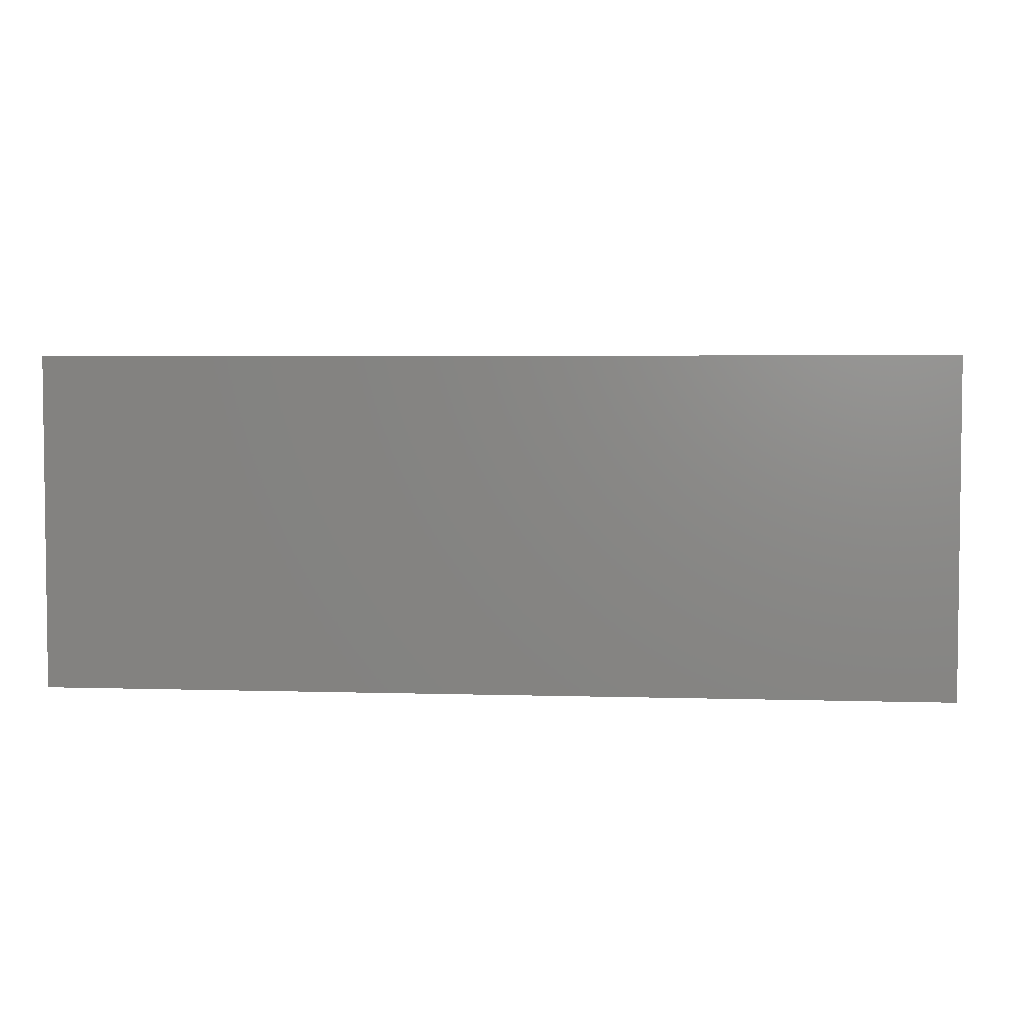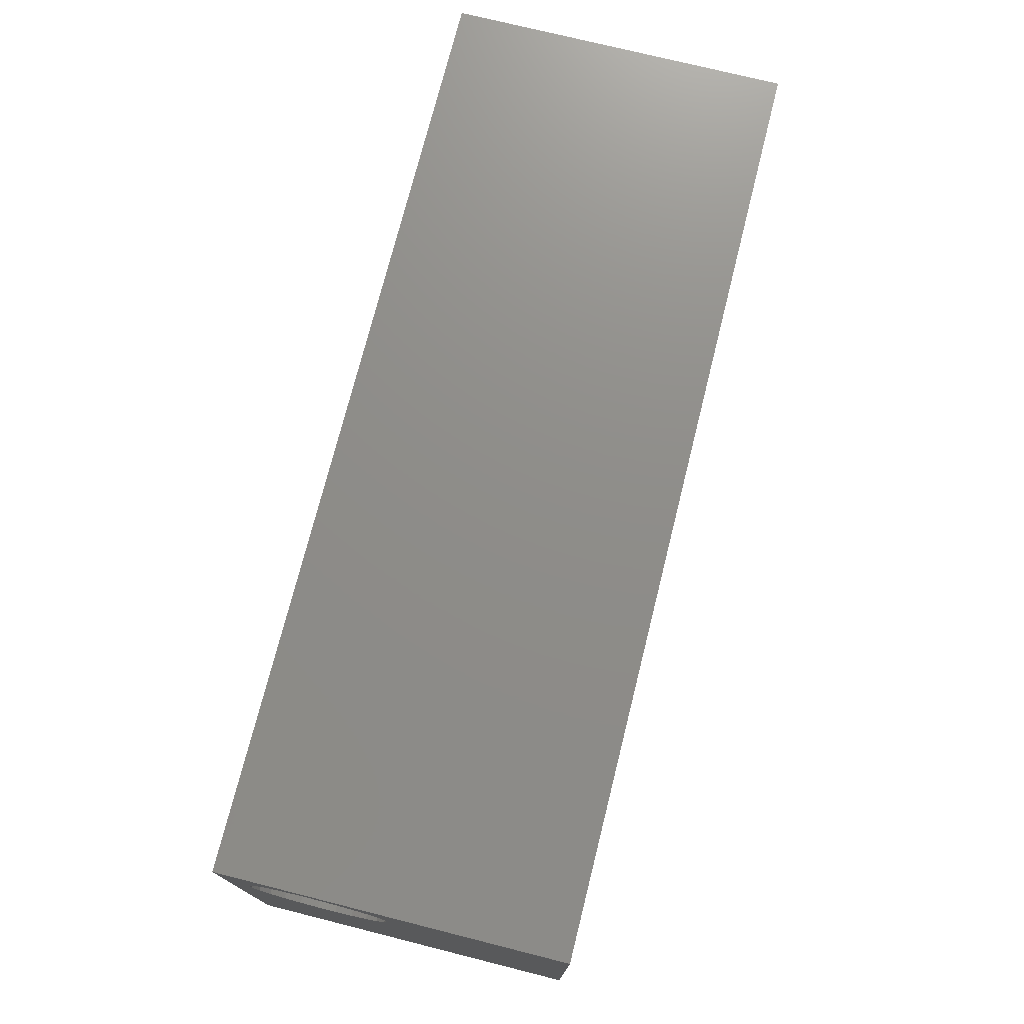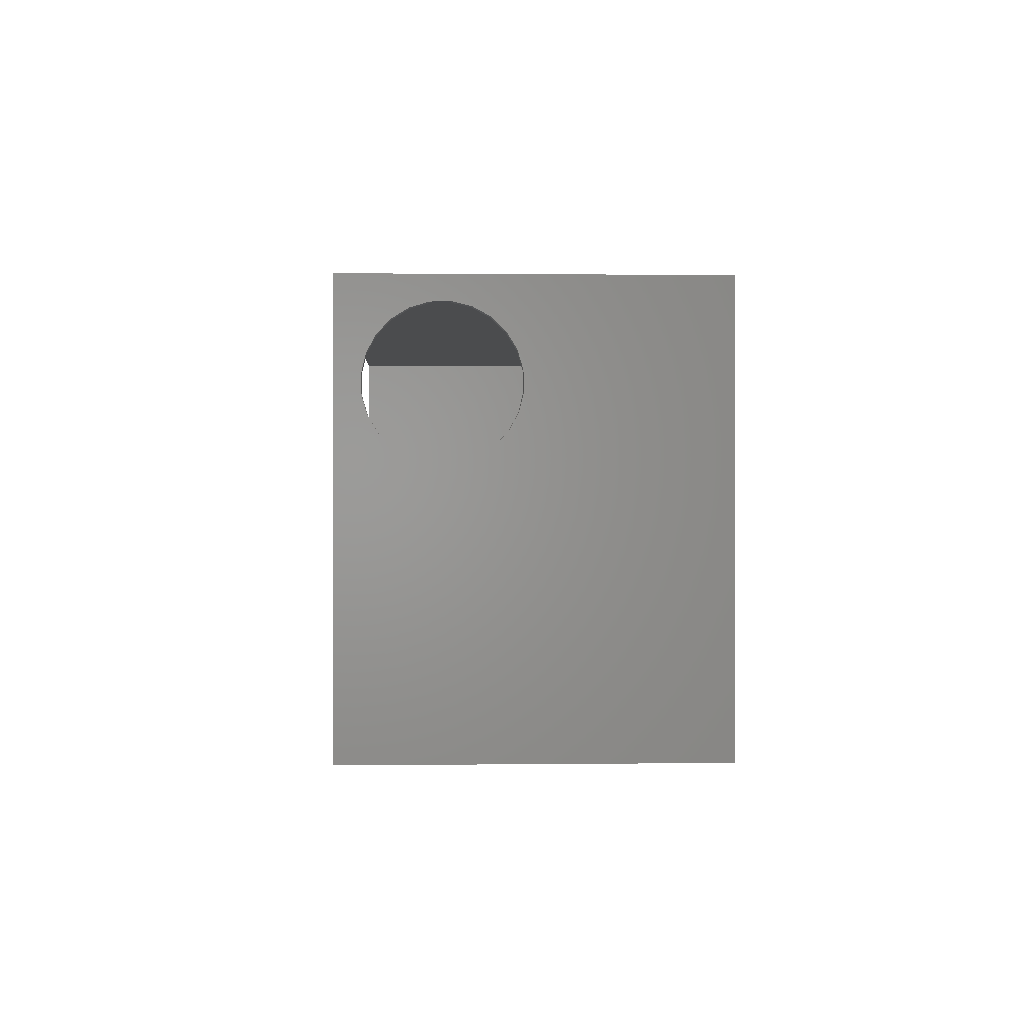
<metadata>
{"format":"stl","ext":"stl","renderer":"f3d","projection":"perspective","resolution":1024,"background":"white","views":[{"elev":4.0,"azim":-174.2,"up":"+Z"},{"elev":74.1,"azim":104.1,"up":"+Y"},{"elev":0.8,"azim":87.6,"up":"+Y"}]}
</metadata>
<code>
# stl→obj: 319 verts, 658 faces
v 3.94 1.103 1.8
v 3.94 1.213 1.632
v 3.94 1.186 1.604
v 3.94 1.28 1.673
v 3.94 1.355 1.695
v 3.94 1.712 1.721
v 3.94 1.433 1.697
v 3.94 1.46 1.69
v 3.94 1.462 1.69
v 3.94 1.509 1.679
v 3.94 1.578 1.642
v 3.94 1.635 1.588
v 4 1.8 0.3214
v 4 0 1.8
v 4 0 0.3214
v 4 1.169 1.21
v 4 1.128 1.277
v 4 0.9 1.8
v 4 1.106 1.352
v 4 1.104 1.43
v 4 1.226 1.156
v 4 1.294 1.119
v 4 1.371 1.101
v 4 1.449 1.103
v 4 1.524 1.125
v 4 1.591 1.166
v 4 1.645 1.223
v 4 1.682 1.291
v 4 1.7 1.368
v 4 1.355 1.695
v 4 1.8 1.8
v 4 1.28 1.673
v 4 1.213 1.632
v 4 1.159 1.575
v 4 1.122 1.506
v 4 1.433 1.697
v 4 1.509 1.679
v 4 1.578 1.642
v 4 1.635 1.588
v 4 1.676 1.521
v 4 1.698 1.446
v 3.94 1.122 1.506
v 3.94 1.104 1.43
v 3.94 1.159 1.575
v 3.94 1.676 1.521
v 3.94 1.691 1.472
v 3.94 1.698 1.446
v 3.94 1.7 1.368
v 3.94 0.08775 1.8
v 3.94 1.169 1.21
v 3.94 1.712 0.4214
v 3.94 1.128 1.277
v 3.94 0.9 1.8
v 3.94 1.106 1.352
v 3.94 1.226 1.156
v 3.94 1.294 1.119
v 3.94 1.371 1.101
v 3.94 1.449 1.103
v 3.94 1.524 1.125
v 3.94 1.591 1.166
v 3.94 1.645 1.223
v 3.94 1.682 1.291
v 0.06 0.9 1.8
v 0 1.8 1.8
v 0 0.9 1.8
v 0.06 1.712 1.8
v 3.94 1.712 1.8
v 0.06 1.712 0.4214
v 0.06 0.08775 1.8
v 0.06 0.08775 0.4214
v 0 0 1.8
v 0 1.8 0.3214
v 1.609 1.283 0.3214
v 0 0 0.3214
v 1.628 1.294 0.3214
v 1.65 1.299 0.3214
v 1.593 1.267 0.3214
v 1.582 1.248 0.3214
v 1.576 1.227 0.3214
v 1.576 1.205 0.3214
v 1.672 1.299 0.3214
v 1.693 1.293 0.3214
v 1.712 1.282 0.3214
v 1.728 1.266 0.3214
v 1.739 1.247 0.3214
v 1.744 1.225 0.3214
v 2.259 1.238 0.3214
v 2.175 1.203 0.3214
v 2.103 1.147 0.3214
v 2.047 1.075 0.3214
v 2.012 0.9906 0.3214
v 2 0.9 0.3214
v 2.35 1.25 0.3214
v 2.441 1.238 0.3214
v 2.525 1.203 0.3214
v 2.597 1.147 0.3214
v 3.007 1.293 0.3214
v 2.988 1.282 0.3214
v 2.653 1.075 0.3214
v 2.688 0.9906 0.3214
v 2.972 1.266 0.3214
v 2.7 0.9 0.3214
v 2.961 1.247 0.3214
v 2.956 1.225 0.3214
v 3.028 1.299 0.3214
v 3.05 1.299 0.3214
v 3.072 1.294 0.3214
v 3.091 1.283 0.3214
v 3.107 1.267 0.3214
v 3.118 1.248 0.3214
v 3.124 1.227 0.3214
v 3.124 1.205 0.3214
v 2.259 0.5619 0.3214
v 2.175 0.5969 0.3214
v 2.103 0.6525 0.3214
v 1.608 1.148 0.3214
v 1.592 1.164 0.3214
v 1.581 1.183 0.3214
v 1.627 1.137 0.3214
v 1.648 1.131 0.3214
v 1.67 1.131 0.3214
v 1.692 1.136 0.3214
v 1.711 1.147 0.3214
v 2.047 0.725 0.3214
v 1.727 1.163 0.3214
v 1.738 1.182 0.3214
v 1.744 1.203 0.3214
v 2.012 0.8094 0.3214
v 2.35 0.55 0.3214
v 2.441 0.5619 0.3214
v 2.525 0.5969 0.3214
v 2.597 0.6525 0.3214
v 2.653 0.725 0.3214
v 2.688 0.8094 0.3214
v 2.973 1.163 0.3214
v 2.962 1.182 0.3214
v 2.956 1.203 0.3214
v 2.989 1.147 0.3214
v 3.008 1.136 0.3214
v 3.03 1.131 0.3214
v 3.052 1.131 0.3214
v 3.073 1.137 0.3214
v 3.092 1.148 0.3214
v 3.108 1.164 0.3214
v 3.119 1.183 0.3214
v 2.45 0.08775 0.9337
v 2.44 0 0.8167
v 2.45 0 0.9337
v 2.44 0.08775 0.8167
v 2.305 0.08775 1.246
v 2.38 0 1.156
v 2.305 0 1.246
v 2.38 0.08775 1.156
v 2.43 0 1.049
v 2.43 0.08775 1.049
v 1.866 0.08775 1.344
v 1.759 0 1.294
v 1.759 0.08775 1.294
v 1.866 0 1.344
v 1.981 0.08775 1.364
v 1.981 0 1.364
v 2.209 0 1.313
v 2.209 0.08775 1.313
v 2.098 0 1.354
v 2.098 0.08775 1.354
v 1.669 0 1.219
v 1.669 0.08775 1.219
v 1.602 0.08775 1.123
v 1.602 0 1.123
v 1.561 0.08775 1.012
v 1.561 0 1.012
v 1.551 0.08775 0.8954
v 1.551 0 0.8954
v 1.571 0.08775 0.7796
v 1.571 0 0.7796
v 1.792 0 0.5156
v 1.696 0.08775 0.5831
v 1.696 0 0.5831
v 1.792 0.08775 0.5156
v 1.621 0.08775 0.6731
v 1.621 0 0.6731
v 1.903 0 0.4753
v 1.903 0.08775 0.4753
v 2.02 0 0.4649
v 2 0.08775 0.4667
v 2.02 0.08775 0.4649
v 2.135 0 0.4852
v 2.135 0.08775 0.4852
v 2.242 0 0.5348
v 2.242 0.08775 0.5348
v 2.332 0 0.6102
v 2.332 0.08775 0.6102
v 2.399 0.08775 0.7063
v 2.399 0 0.7063
v 3.052 1.131 0.4214
v 3.073 1.137 0.4214
v 3.03 1.131 0.4214
v 3.008 1.136 0.4214
v 2.989 1.147 0.4214
v 2.973 1.163 0.4214
v 2.962 1.182 0.4214
v 2.956 1.203 0.4214
v 2.956 1.225 0.4214
v 2.961 1.247 0.4214
v 2.972 1.266 0.4214
v 2.988 1.282 0.4214
v 3.007 1.293 0.4214
v 3.028 1.299 0.4214
v 3.05 1.299 0.4214
v 3.072 1.294 0.4214
v 3.091 1.283 0.4214
v 3.107 1.267 0.4214
v 3.118 1.248 0.4214
v 3.124 1.227 0.4214
v 3.124 1.205 0.4214
v 3.119 1.183 0.4214
v 3.108 1.164 0.4214
v 3.092 1.148 0.4214
v 1.693 1.293 0.4214
v 1.672 1.299 0.4214
v 1.712 1.282 0.4214
v 1.728 1.266 0.4214
v 1.739 1.247 0.4214
v 1.744 1.225 0.4214
v 1.744 1.203 0.4214
v 1.738 1.182 0.4214
v 1.727 1.163 0.4214
v 1.711 1.147 0.4214
v 1.692 1.136 0.4214
v 1.67 1.131 0.4214
v 1.648 1.131 0.4214
v 1.627 1.137 0.4214
v 1.608 1.148 0.4214
v 1.592 1.164 0.4214
v 1.581 1.183 0.4214
v 1.576 1.205 0.4214
v 1.576 1.227 0.4214
v 1.582 1.248 0.4214
v 1.593 1.267 0.4214
v 1.609 1.283 0.4214
v 1.628 1.294 0.4214
v 1.65 1.299 0.4214
v 1.998 0.08775 1.627
v 1.969 0 1.623
v 1.969 0.08775 1.623
v 1.998 0 1.627
v 1.942 0 1.611
v 1.942 0.08775 1.611
v 1.919 0 1.593
v 1.919 0.08775 1.593
v 1.901 0.08775 1.569
v 1.901 0 1.569
v 1.891 0.08775 1.542
v 1.891 0 1.542
v 1.887 0.08775 1.513
v 1.887 0 1.513
v 1.892 0.08775 1.483
v 1.892 0 1.483
v 1.903 0.08775 1.456
v 1.903 0 1.456
v 1.922 0.08775 1.433
v 1.922 0 1.433
v 1.945 0 1.416
v 1.945 0.08775 1.416
v 1.973 0 1.405
v 1.973 0.08775 1.405
v 2.002 0 1.402
v 2 0.08775 1.402
v 2.002 0.08775 1.402
v 2.031 0 1.406
v 2.031 0.08775 1.406
v 2.058 0 1.418
v 2.058 0.08775 1.418
v 2.081 0 1.436
v 2.081 0.08775 1.436
v 2.099 0.08775 1.46
v 2.099 0 1.46
v 2.109 0.08775 1.487
v 2.109 0 1.487
v 2.113 0.08775 1.516
v 2.113 0 1.516
v 2.108 0.08775 1.545
v 2.108 0 1.545
v 2.097 0.08775 1.572
v 2.097 0 1.572
v 2.078 0.08775 1.596
v 2.078 0 1.596
v 2.055 0 1.613
v 2.055 0.08775 1.613
v 2.027 0 1.624
v 2.027 0.08775 1.624
v 2 0.08775 1.627
v 2.671 0.7672 0.4214
v 2.653 0.725 0.4214
v 2.688 0.8094 0.4214
v 2.103 0.6525 0.4214
v 2.175 0.5969 0.4214
v 2.047 1.075 0.4214
v 2.103 1.147 0.4214
v 2.012 0.8094 0.4214
v 2 0.9 0.4214
v 2.012 0.9906 0.4214
v 2.35 0.55 0.4214
v 2.441 0.5619 0.4214
v 2.175 1.203 0.4214
v 2.259 1.238 0.4214
v 2.35 1.25 0.4214
v 2.525 1.203 0.4214
v 2.441 1.238 0.4214
v 2.047 0.725 0.4214
v 2.597 1.147 0.4214
v 2.653 1.075 0.4214
v 2.688 0.9906 0.4214
v 2.7 0.9 0.4214
v 2.259 0.5619 0.4214
v 2.525 0.5969 0.4214
v 2.597 0.6525 0.4214
v 2 0.08775 0.4214
v 3.94 0.08775 0.4214
f 1 2 3
f 2 1 4
f 4 1 5
f 5 1 6
f 5 6 7
f 7 6 8
f 8 6 9
f 9 6 10
f 10 6 11
f 11 6 12
f 13 14 15
f 14 13 16
f 14 16 17
f 14 17 18
f 18 17 19
f 18 19 20
f 16 13 21
f 21 13 22
f 22 13 23
f 23 13 24
f 24 13 25
f 25 13 26
f 26 13 27
f 27 13 28
f 28 13 29
f 18 30 31
f 30 18 32
f 32 18 33
f 33 18 34
f 34 18 35
f 35 18 20
f 31 30 36
f 31 36 37
f 31 37 38
f 31 38 39
f 31 39 40
f 31 40 41
f 31 41 29
f 31 29 13
f 1 42 43
f 42 1 44
f 44 1 3
f 6 45 12
f 45 6 46
f 46 6 47
f 47 6 48
f 49 50 51
f 50 49 52
f 52 49 53
f 52 53 54
f 54 53 43
f 43 53 1
f 51 50 55
f 51 55 56
f 51 56 57
f 51 57 58
f 51 58 59
f 51 59 60
f 51 60 61
f 51 61 62
f 51 62 48
f 51 48 6
f 63 64 65
f 64 63 66
f 64 66 31
f 31 66 67
f 68 69 70
f 69 68 63
f 63 68 66
f 71 69 65
f 69 71 14
f 69 14 49
f 63 65 69
f 6 68 51
f 68 6 66
f 66 6 67
f 64 13 72
f 13 64 31
f 72 73 74
f 73 72 75
f 75 72 76
f 76 72 13
f 74 73 77
f 74 77 78
f 74 78 79
f 74 79 80
f 76 13 81
f 81 13 82
f 82 13 83
f 83 13 84
f 84 13 85
f 85 13 86
f 86 13 87
f 86 87 88
f 86 88 89
f 86 89 90
f 86 90 91
f 86 91 92
f 87 13 93
f 93 13 94
f 94 13 95
f 95 13 96
f 96 13 97
f 96 97 98
f 96 98 99
f 99 98 100
f 100 98 101
f 100 101 102
f 102 101 103
f 102 103 104
f 97 13 105
f 105 13 106
f 106 13 107
f 107 13 108
f 108 13 109
f 109 13 110
f 110 13 111
f 111 13 112
f 74 113 15
f 113 74 114
f 114 74 115
f 115 74 116
f 116 74 117
f 117 74 118
f 118 74 80
f 115 116 119
f 115 119 120
f 115 120 121
f 115 121 122
f 115 122 123
f 115 123 124
f 124 123 125
f 124 125 126
f 124 126 127
f 124 127 86
f 124 86 128
f 128 86 92
f 15 113 129
f 15 129 130
f 15 130 131
f 15 131 132
f 15 132 133
f 15 133 134
f 15 134 102
f 15 102 135
f 135 102 136
f 136 102 137
f 137 102 104
f 15 135 138
f 15 138 139
f 15 139 140
f 15 140 141
f 15 141 142
f 15 142 143
f 15 143 144
f 15 144 145
f 15 145 112
f 15 112 13
f 65 74 71
f 74 65 72
f 72 65 64
f 146 147 148
f 147 146 149
f 150 151 152
f 151 150 153
f 153 154 151
f 154 153 155
f 155 148 154
f 148 155 146
f 156 157 158
f 157 156 159
f 160 159 156
f 159 160 161
f 150 162 163
f 162 150 152
f 163 164 165
f 164 163 162
f 165 161 160
f 161 165 164
f 158 166 167
f 166 158 157
f 168 166 169
f 166 168 167
f 170 169 171
f 169 170 168
f 172 171 173
f 171 172 170
f 174 173 175
f 173 174 172
f 176 177 178
f 177 176 179
f 180 175 181
f 175 180 174
f 177 181 178
f 181 177 180
f 182 179 176
f 179 182 183
f 184 183 182
f 183 184 185
f 185 184 186
f 187 186 184
f 186 187 188
f 189 188 187
f 188 189 190
f 191 190 189
f 190 191 192
f 193 191 194
f 191 193 192
f 149 194 147
f 194 149 193
f 195 142 141
f 142 195 196
f 197 141 140
f 141 197 195
f 198 140 139
f 140 198 197
f 199 139 138
f 139 199 198
f 200 138 135
f 138 200 199
f 136 200 135
f 200 136 201
f 137 201 136
f 201 137 202
f 104 202 137
f 202 104 203
f 103 203 104
f 203 103 204
f 101 204 103
f 204 101 205
f 98 205 101
f 205 98 206
f 207 98 97
f 98 207 206
f 208 97 105
f 97 208 207
f 209 105 106
f 105 209 208
f 210 106 107
f 106 210 209
f 211 107 108
f 107 211 210
f 212 108 109
f 108 212 211
f 212 110 213
f 110 212 109
f 213 111 214
f 111 213 110
f 214 112 215
f 112 214 111
f 215 145 216
f 145 215 112
f 216 144 217
f 144 216 145
f 217 143 218
f 143 217 144
f 196 143 142
f 143 196 218
f 219 81 82
f 81 219 220
f 221 82 83
f 82 221 219
f 221 84 222
f 84 221 83
f 222 85 223
f 85 222 84
f 223 86 224
f 86 223 85
f 224 127 225
f 127 224 86
f 225 126 226
f 126 225 127
f 226 125 227
f 125 226 126
f 228 125 123
f 125 228 227
f 229 123 122
f 123 229 228
f 230 122 121
f 122 230 229
f 231 121 120
f 121 231 230
f 232 120 119
f 120 232 231
f 233 119 116
f 119 233 232
f 117 233 116
f 233 117 234
f 118 234 117
f 234 118 235
f 80 235 118
f 235 80 236
f 79 236 80
f 236 79 237
f 78 237 79
f 237 78 238
f 77 238 78
f 238 77 239
f 240 77 73
f 77 240 239
f 241 73 75
f 73 241 240
f 242 75 76
f 75 242 241
f 220 76 81
f 76 220 242
f 243 244 245
f 244 243 246
f 245 247 248
f 247 245 244
f 248 249 250
f 249 248 247
f 251 249 252
f 249 251 250
f 253 252 254
f 252 253 251
f 255 254 256
f 254 255 253
f 257 256 258
f 256 257 255
f 259 258 260
f 258 259 257
f 261 260 262
f 260 261 259
f 263 261 262
f 261 263 264
f 265 264 263
f 264 265 266
f 267 266 265
f 266 267 268
f 268 267 269
f 270 269 267
f 269 270 271
f 272 271 270
f 271 272 273
f 274 273 272
f 273 274 275
f 276 274 277
f 274 276 275
f 278 277 279
f 277 278 276
f 280 279 281
f 279 280 278
f 282 281 283
f 281 282 280
f 284 283 285
f 283 284 282
f 286 285 287
f 285 286 284
f 286 288 289
f 288 286 287
f 289 290 291
f 290 289 288
f 292 246 243
f 246 292 290
f 290 292 291
f 293 133 294
f 133 293 134
f 134 293 295
f 296 114 115
f 114 296 297
f 89 298 90
f 298 89 299
f 92 300 128
f 300 92 301
f 91 301 92
f 301 91 302
f 303 130 129
f 130 303 304
f 305 89 88
f 89 305 299
f 306 88 87
f 88 306 305
f 307 87 93
f 87 307 306
f 308 94 95
f 94 308 309
f 124 296 115
f 296 124 310
f 128 310 124
f 310 128 300
f 90 302 91
f 302 90 298
f 309 93 94
f 93 309 307
f 311 95 96
f 95 311 308
f 311 99 312
f 99 311 96
f 312 100 313
f 100 312 99
f 313 102 314
f 102 313 100
f 314 134 295
f 134 314 102
f 315 129 113
f 129 315 303
f 304 131 130
f 131 304 316
f 297 113 114
f 113 297 315
f 316 132 131
f 132 316 317
f 294 132 317
f 132 294 133
f 318 68 70
f 68 318 235
f 68 235 236
f 235 318 234
f 234 318 233
f 233 318 232
f 232 318 231
f 231 318 230
f 230 318 229
f 229 318 228
f 228 318 227
f 227 318 226
f 226 318 225
f 225 318 224
f 318 300 301
f 300 318 310
f 310 318 296
f 296 318 297
f 297 318 315
f 315 318 319
f 315 319 303
f 303 319 304
f 304 319 316
f 316 319 317
f 317 319 294
f 294 319 293
f 293 319 295
f 295 319 314
f 314 319 200
f 314 200 201
f 314 201 202
f 314 202 203
f 200 319 199
f 199 319 198
f 198 319 197
f 197 319 195
f 195 319 196
f 196 319 218
f 218 319 217
f 217 319 216
f 216 319 215
f 68 242 51
f 242 68 241
f 241 68 240
f 240 68 239
f 239 68 238
f 238 68 237
f 237 68 236
f 51 242 220
f 51 220 219
f 51 219 221
f 51 221 222
f 51 222 223
f 51 223 224
f 51 224 306
f 306 224 305
f 305 224 299
f 299 224 298
f 298 224 302
f 302 224 301
f 301 224 318
f 51 306 307
f 51 307 309
f 51 309 308
f 51 308 311
f 51 311 207
f 207 311 206
f 206 311 312
f 206 312 313
f 206 313 205
f 205 313 314
f 205 314 204
f 204 314 203
f 51 207 208
f 51 208 209
f 51 209 210
f 51 210 211
f 51 211 212
f 51 212 213
f 51 213 214
f 51 214 215
f 51 215 319
f 14 53 49
f 15 184 74
f 184 15 187
f 187 15 189
f 189 15 14
f 189 14 191
f 191 14 194
f 194 14 147
f 147 14 148
f 148 14 154
f 154 14 151
f 151 14 152
f 152 14 162
f 162 14 164
f 164 14 161
f 161 14 270
f 161 270 267
f 270 14 272
f 272 14 274
f 274 14 277
f 277 14 279
f 279 14 281
f 281 14 283
f 283 14 285
f 285 14 287
f 287 14 288
f 288 14 290
f 290 14 246
f 74 178 71
f 178 74 176
f 176 74 182
f 182 74 184
f 71 178 181
f 71 181 175
f 71 175 173
f 71 173 171
f 71 171 169
f 71 169 166
f 71 166 157
f 71 157 159
f 71 159 161
f 71 161 265
f 265 161 267
f 71 265 263
f 71 263 262
f 71 262 260
f 71 260 258
f 71 258 256
f 71 256 254
f 71 254 252
f 71 252 249
f 71 249 247
f 71 247 244
f 71 244 246
f 71 246 14
f 31 67 18
f 14 1 53
f 1 14 67
f 67 14 18
f 318 186 319
f 186 318 185
f 70 179 318
f 179 70 177
f 177 70 69
f 318 179 183
f 318 183 185
f 177 69 180
f 180 69 174
f 174 69 172
f 172 69 170
f 170 69 168
f 168 69 167
f 167 69 158
f 158 69 156
f 156 69 160
f 160 69 266
f 160 266 269
f 269 266 268
f 266 69 264
f 264 69 261
f 261 69 259
f 259 69 257
f 257 69 255
f 255 69 253
f 253 69 251
f 251 69 250
f 250 69 248
f 248 69 245
f 245 69 243
f 319 190 49
f 190 319 188
f 188 319 186
f 49 190 192
f 49 192 193
f 49 193 149
f 49 149 146
f 49 146 155
f 49 155 153
f 49 153 150
f 49 150 163
f 49 163 165
f 49 165 160
f 49 160 271
f 271 160 269
f 49 271 273
f 49 273 275
f 49 275 276
f 49 276 278
f 49 278 280
f 49 280 282
f 49 282 284
f 49 284 286
f 49 286 289
f 49 289 291
f 49 291 292
f 49 292 243
f 49 243 69
f 41 48 29
f 48 41 47
f 24 59 58
f 59 24 25
f 42 20 43
f 20 42 35
f 25 60 59
f 60 25 26
f 43 19 54
f 19 43 20
f 44 35 42
f 35 44 34
f 3 34 44
f 34 3 33
f 33 3 2
f 54 17 52
f 17 54 19
f 9 7 8
f 7 9 10
f 7 10 37
f 7 37 36
f 29 62 28
f 62 29 48
f 51 319 49
f 40 47 41
f 47 40 46
f 46 40 45
f 27 60 26
f 60 27 61
f 36 5 7
f 5 36 30
f 39 45 40
f 45 39 12
f 52 16 50
f 16 52 17
f 21 56 55
f 56 21 22
f 22 57 56
f 57 22 23
f 38 10 11
f 10 38 37
f 39 11 12
f 11 39 38
f 30 4 5
f 4 30 32
f 32 2 4
f 2 32 33
f 16 55 50
f 55 16 21
f 28 61 27
f 61 28 62
f 23 58 57
f 58 23 24
f 6 1 67

</code>
